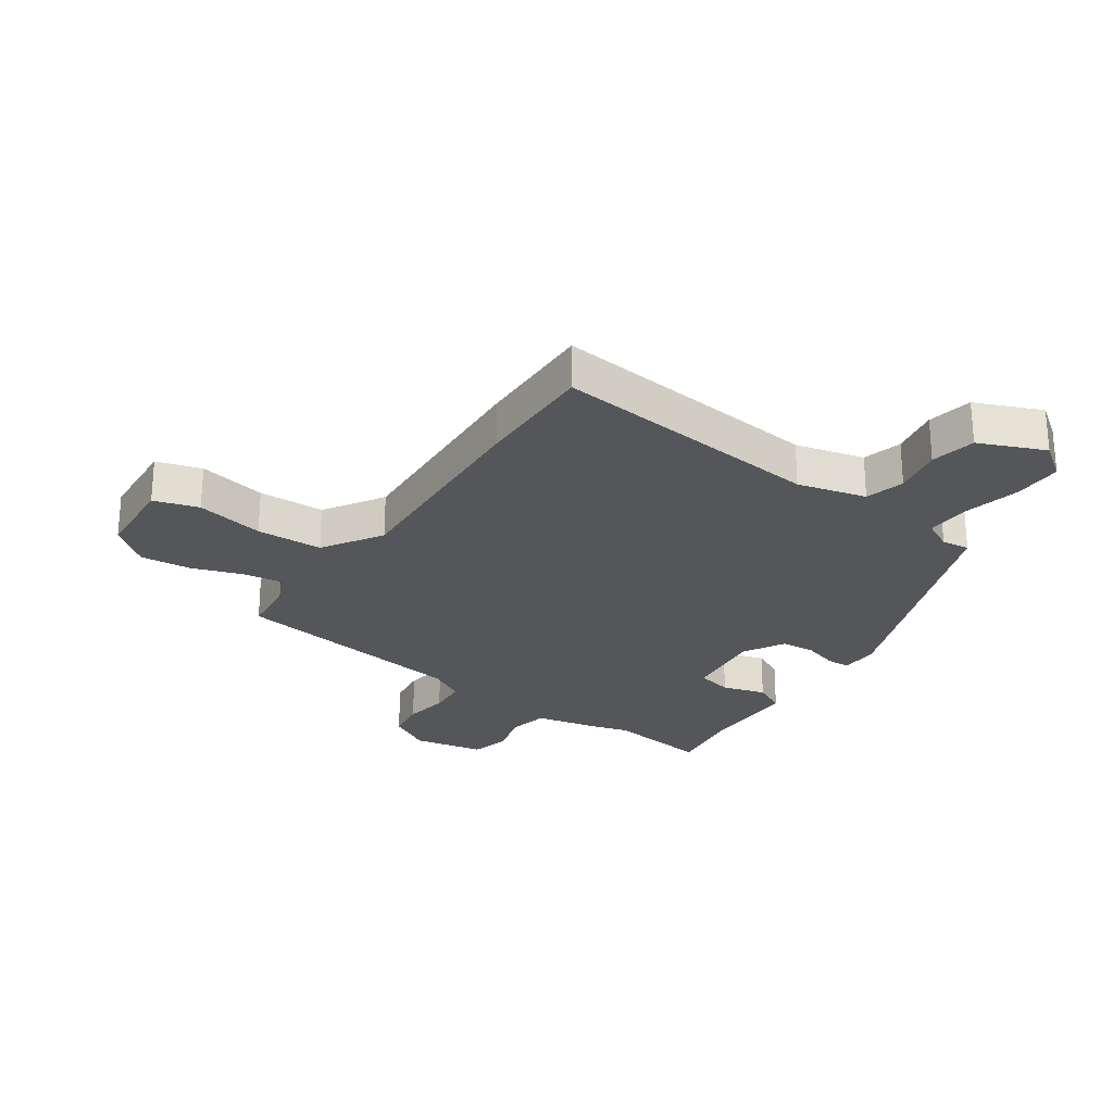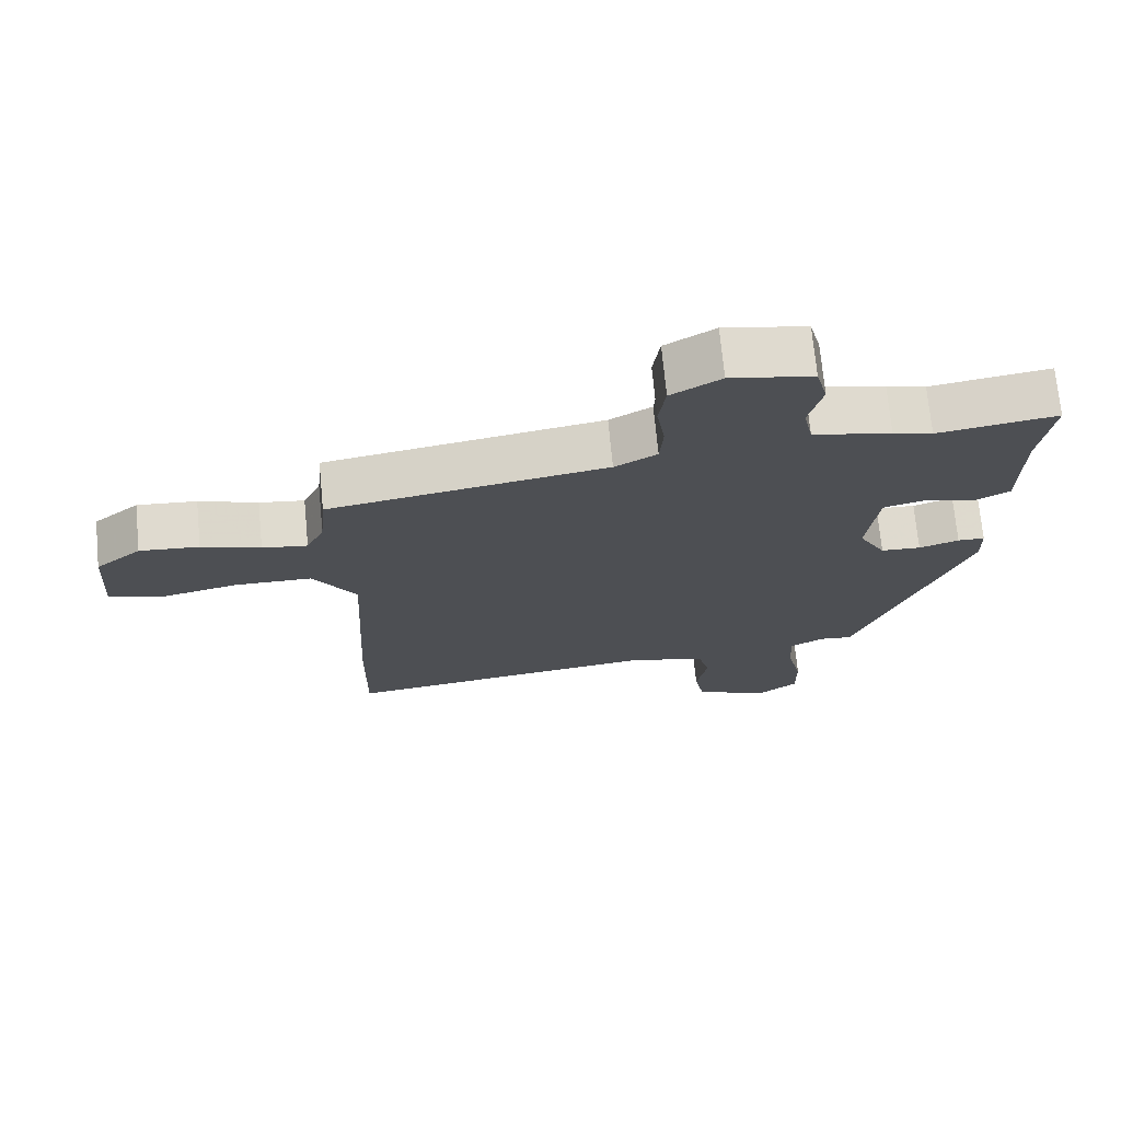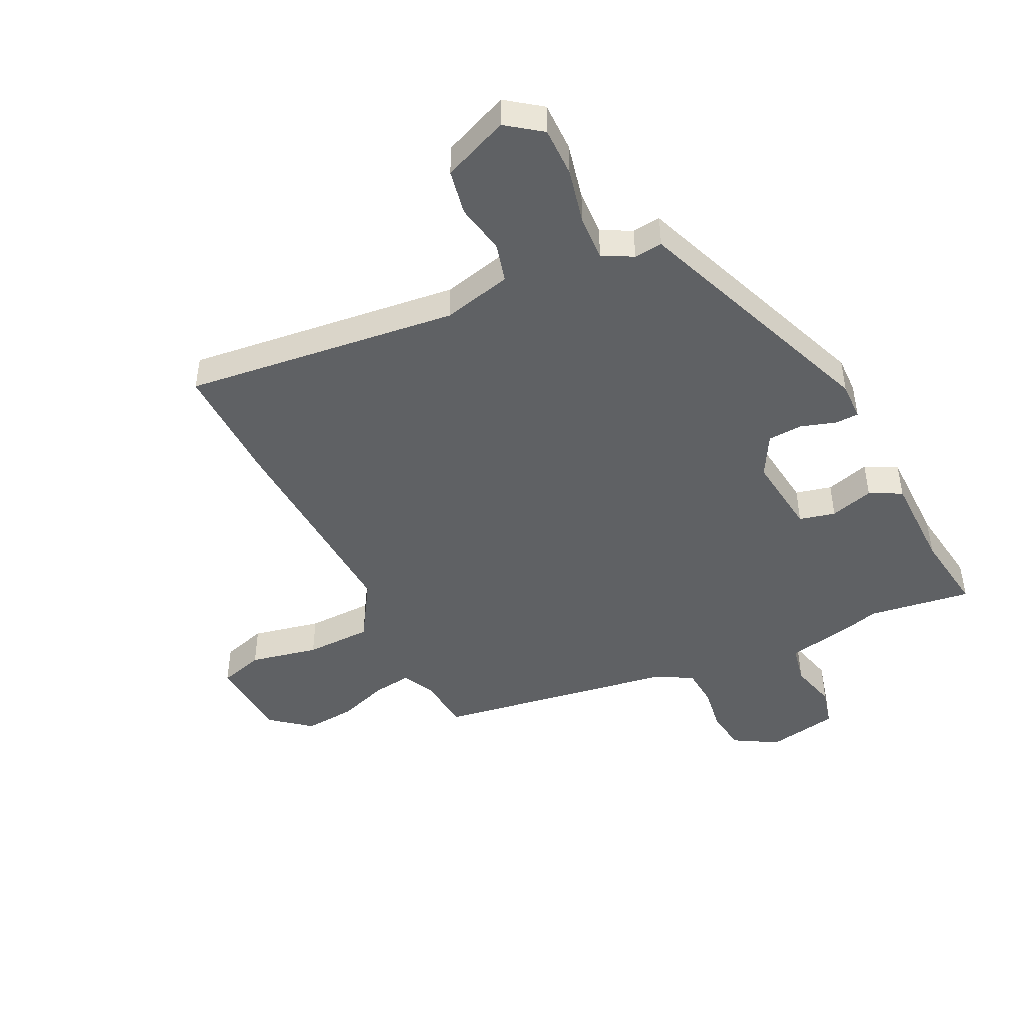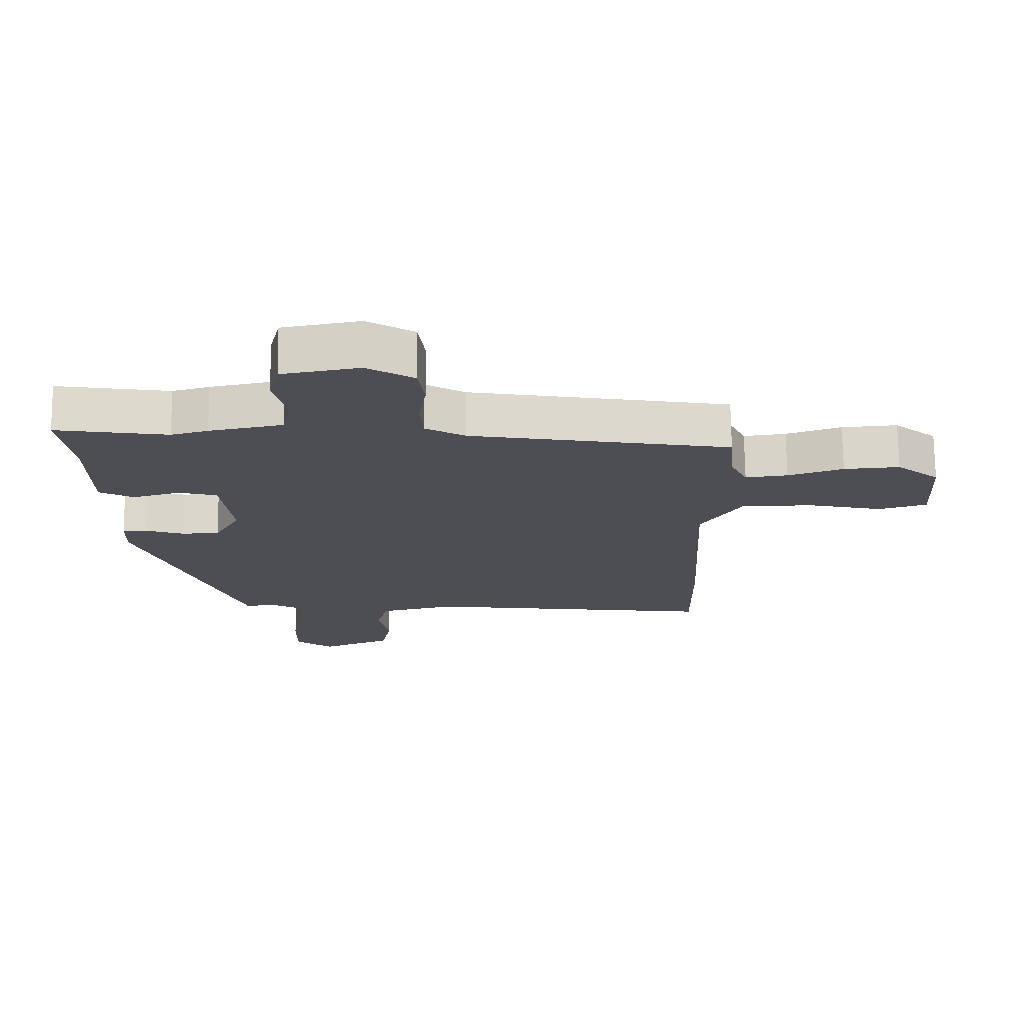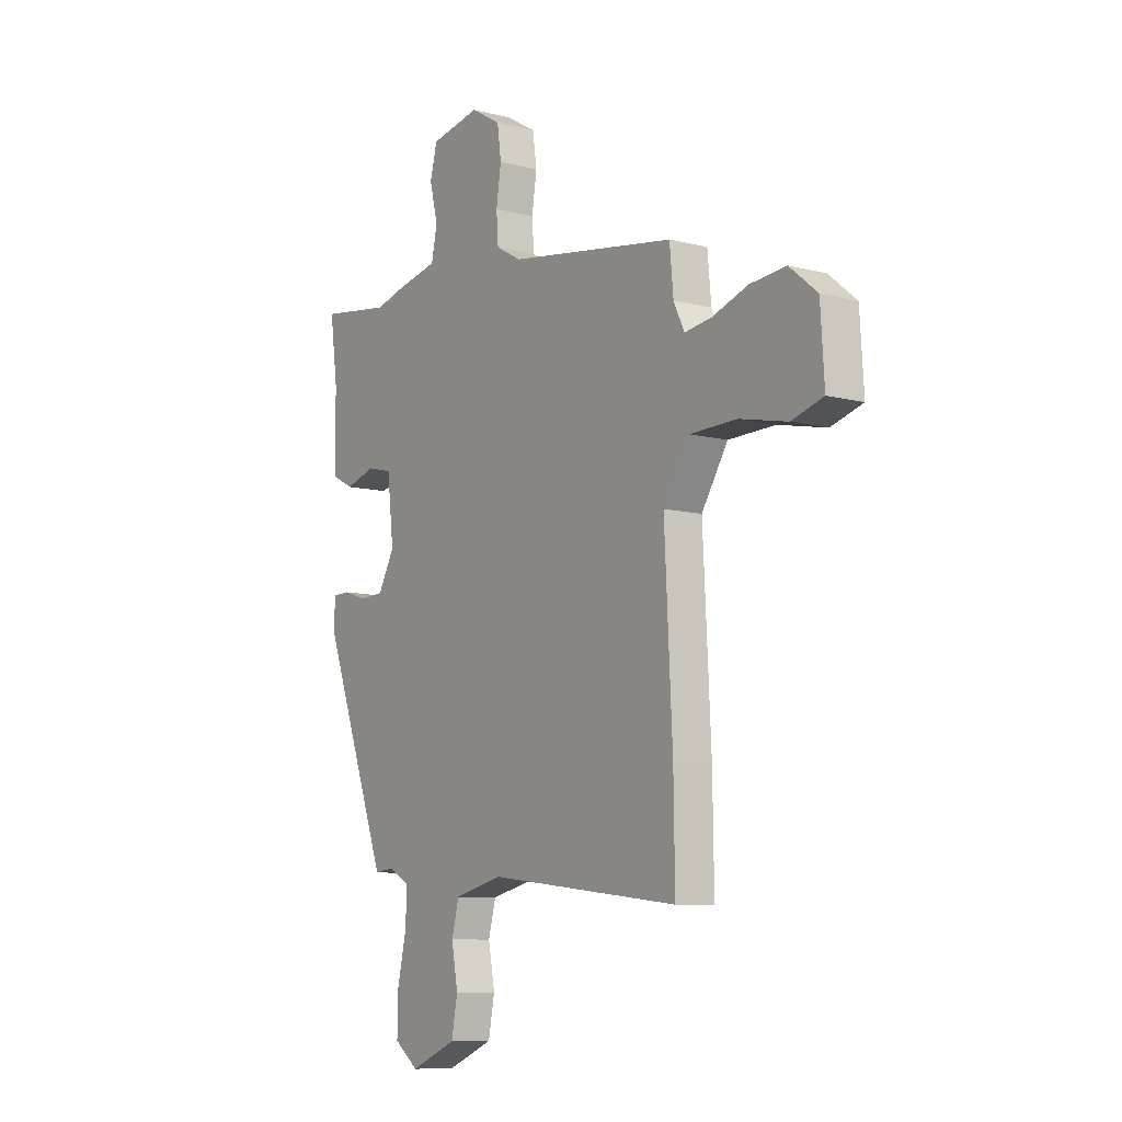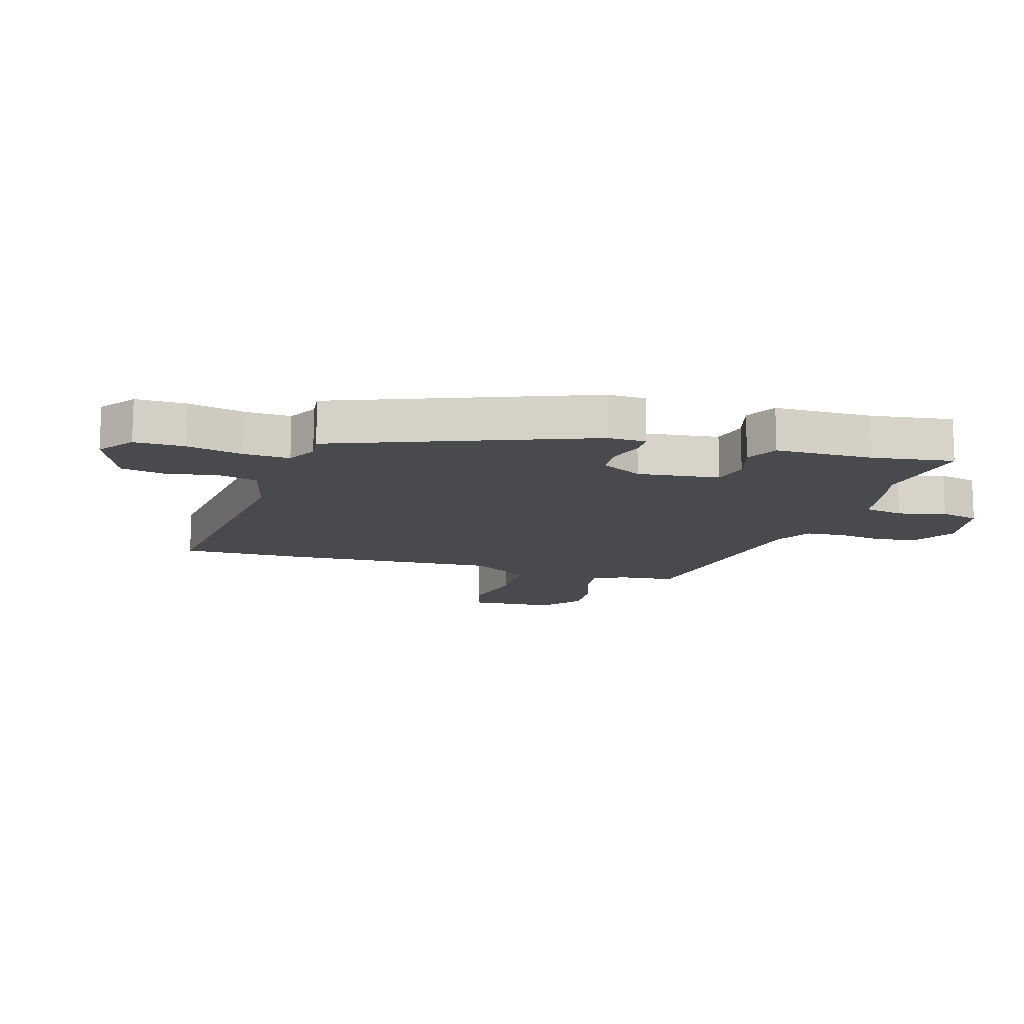
<metadata>
{"format":"obj","ext":"obj","renderer":"f3d","projection":"perspective","resolution":1024,"background":"white","views":[{"elev":-25.6,"azim":145.9,"up":"+Y"},{"elev":71.8,"azim":174.5,"up":"+Z"},{"elev":-45.9,"azim":-153.7,"up":"+Y"},{"elev":72.6,"azim":-0.6,"up":"+Z"},{"elev":-9.3,"azim":55.9,"up":"+Z"},{"elev":-13.3,"azim":-106.4,"up":"+Y"}]}
</metadata>
<code>
v -0.341 0.07 -0.506
v -0.502 0.07 -0.079
v -0.5 0.07 -0.014
v -0.46 0.07 -0.013
v -0.401 0.07 -0.032
v -0.342 0.07 -0.029
v -0.302 0.07 0.042
v -0.318 0.07 0.18
v -0.379 0.07 0.195
v -0.453 0.07 0.174
v -0.507 0.07 0.202
v -0.508 0.07 0.366
v -0.527 0.07 0.504
v -0.352 0.07 0.478
v -0.294 0.07 0.494
v -0.179 0.07 0.517
v -0.165 0.07 0.583
v -0.185 0.07 0.663
v -0.168 0.07 0.729
v -0.047 0.07 0.751
v 0.026 0.07 0.708
v 0.036 0.07 0.638
v 0.024 0.07 0.561
v 0.029 0.07 0.495
v 0.091 0.07 0.46
v 0.498 0.07 0.394
v 0.507 0.07 0.299
v 0.533 0.07 0.245
v 0.599 0.07 0.254
v 0.685 0.07 0.283
v 0.772 0.07 0.29
v 0.839 0.07 0.235
v 0.848 0.07 0.091
v 0.772 0.07 0.069
v 0.656 0.07 0.094
v 0.543 0.07 0.092
v 0.479 0.07 -0.008
v 0.498 0.07 -0.376
v 0.501 0.07 -0.581
v 0.036 0.07 -0.526
v -0.081 0.07 -0.554
v -0.099 0.07 -0.621
v -0.083 0.07 -0.705
v -0.098 0.07 -0.782
v -0.21 0.07 -0.828
v -0.269 0.07 -0.784
v -0.268 0.07 -0.7
v -0.246 0.07 -0.605
v -0.242 0.07 -0.528
v -0.293 0.07 -0.501
v -0.341 0 -0.506
v -0.502 0 -0.079
v -0.5 0 -0.014
v -0.46 0 -0.013
v -0.401 0 -0.032
v -0.342 0 -0.029
v -0.302 0 0.042
v -0.318 0 0.18
v -0.379 0 0.195
v -0.453 0 0.174
v -0.507 0 0.202
v -0.508 0 0.366
v -0.527 0 0.504
v -0.352 0 0.478
v -0.294 0 0.494
v -0.179 0 0.517
v -0.165 0 0.583
v -0.185 0 0.663
v -0.168 0 0.729
v -0.047 0 0.751
v 0.026 0 0.708
v 0.036 0 0.638
v 0.024 0 0.561
v 0.029 0 0.495
v 0.091 0 0.46
v 0.498 0 0.394
v 0.507 0 0.299
v 0.533 0 0.245
v 0.599 0 0.254
v 0.685 0 0.283
v 0.772 0 0.29
v 0.839 0 0.235
v 0.848 0 0.091
v 0.772 0 0.069
v 0.656 0 0.094
v 0.543 0 0.092
v 0.479 0 -0.008
v 0.498 0 -0.376
v 0.501 0 -0.581
v 0.036 0 -0.526
v -0.081 0 -0.554
v -0.099 0 -0.621
v -0.083 0 -0.705
v -0.098 0 -0.782
v -0.21 0 -0.828
v -0.269 0 -0.784
v -0.268 0 -0.7
v -0.246 0 -0.605
v -0.242 0 -0.528
v -0.293 0 -0.501
f 45 46 47 48
f 45 48 49
f 42 43 44 45
f 41 42 45 49
f 40 41 49 50
f 37 38 39 40
f 36 37 40 50
f 32 33 34 35
f 32 35 36
f 29 30 31 32
f 28 29 32 36
f 27 28 36 50
f 25 26 27 50
f 20 21 22 23
f 20 23 24
f 17 18 19 20
f 16 17 20 24
f 14 15 16 24
f 12 13 14
f 9 10 11 12
f 8 9 12 14
f 7 8 14 24
f 2 3 4 5
f 2 5 6
f 1 2 6
f 7 24 25 50
f 1 6 7 50
f 98 97 96 95
f 99 98 95
f 95 94 93 92
f 99 95 92 91
f 100 99 91 90
f 90 89 88 87
f 100 90 87 86
f 85 84 83 82
f 86 85 82
f 82 81 80 79
f 86 82 79 78
f 100 86 78 77
f 100 77 76 75
f 73 72 71 70
f 74 73 70
f 70 69 68 67
f 74 70 67 66
f 74 66 65 64
f 64 63 62
f 62 61 60 59
f 64 62 59 58
f 74 64 58 57
f 55 54 53 52
f 56 55 52
f 56 52 51
f 100 75 74 57
f 100 57 56 51
f 1 51 52 2
f 2 52 53 3
f 3 53 54 4
f 4 54 55 5
f 5 55 56 6
f 6 56 57 7
f 7 57 58 8
f 8 58 59 9
f 9 59 60 10
f 10 60 61 11
f 11 61 62 12
f 12 62 63 13
f 13 63 64 14
f 14 64 65 15
f 15 65 66 16
f 16 66 67 17
f 17 67 68 18
f 18 68 69 19
f 19 69 70 20
f 20 70 71 21
f 21 71 72 22
f 22 72 73 23
f 23 73 74 24
f 24 74 75 25
f 25 75 76 26
f 26 76 77 27
f 27 77 78 28
f 28 78 79 29
f 29 79 80 30
f 30 80 81 31
f 31 81 82 32
f 32 82 83 33
f 33 83 84 34
f 34 84 85 35
f 35 85 86 36
f 36 86 87 37
f 37 87 88 38
f 38 88 89 39
f 39 89 90 40
f 40 90 91 41
f 41 91 92 42
f 42 92 93 43
f 43 93 94 44
f 44 94 95 45
f 45 95 96 46
f 46 96 97 47
f 47 97 98 48
f 48 98 99 49
f 49 99 100 50
f 50 100 51 1

</code>
